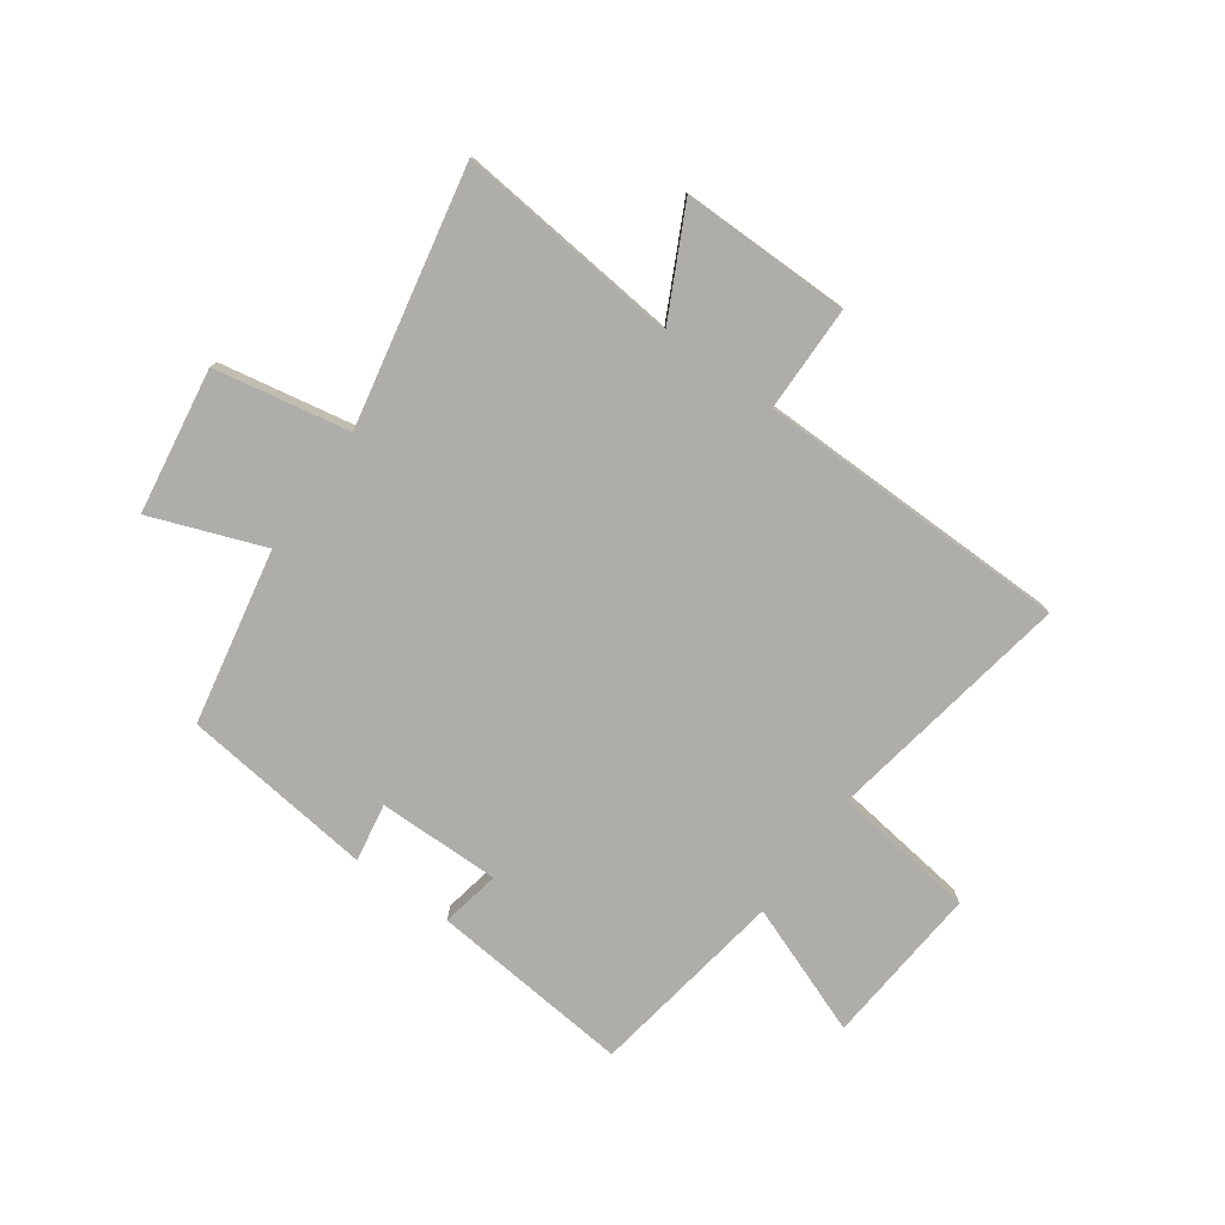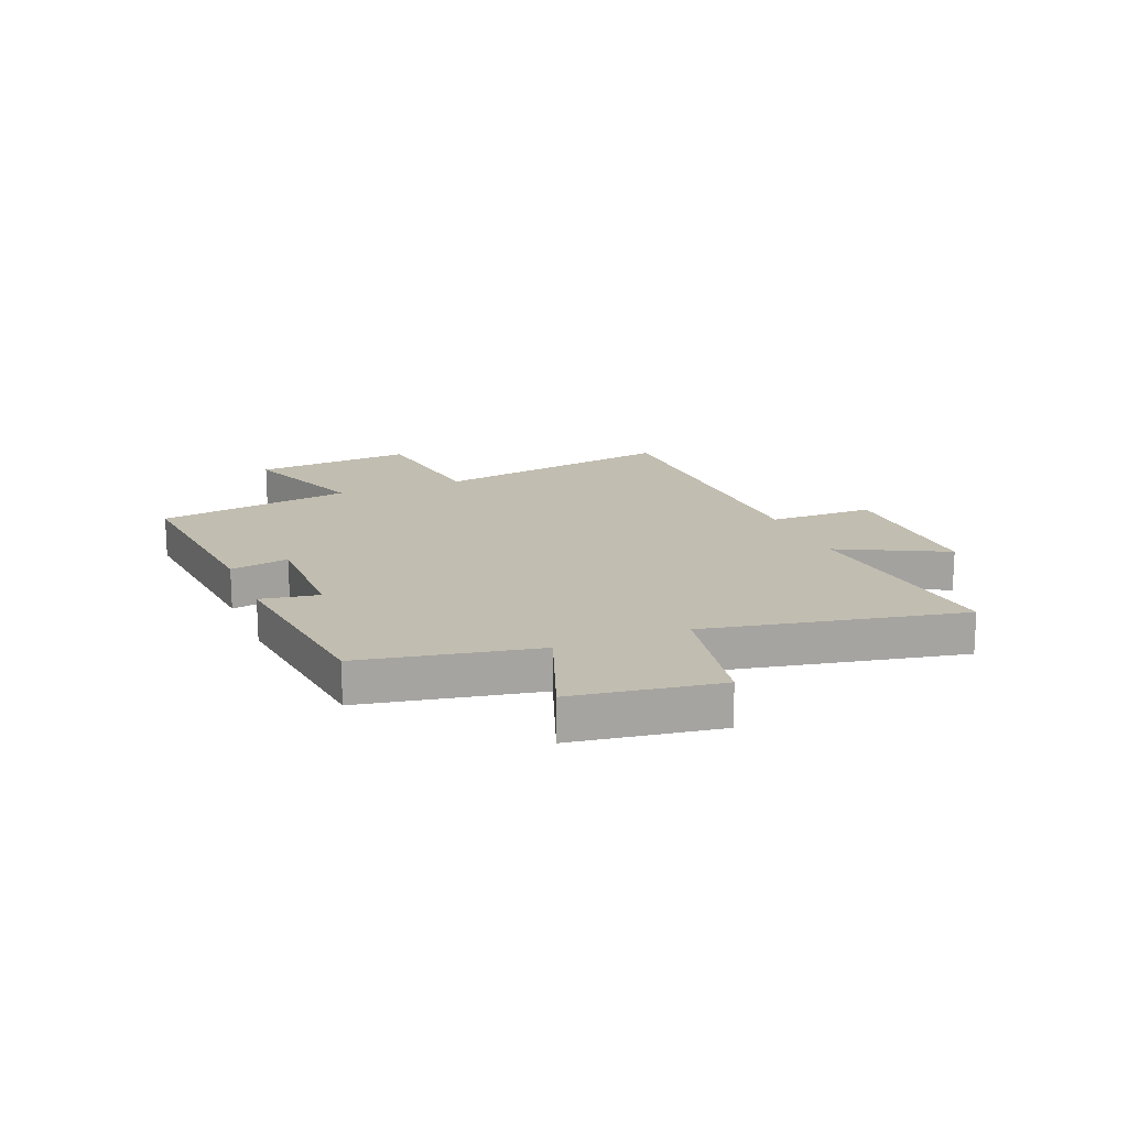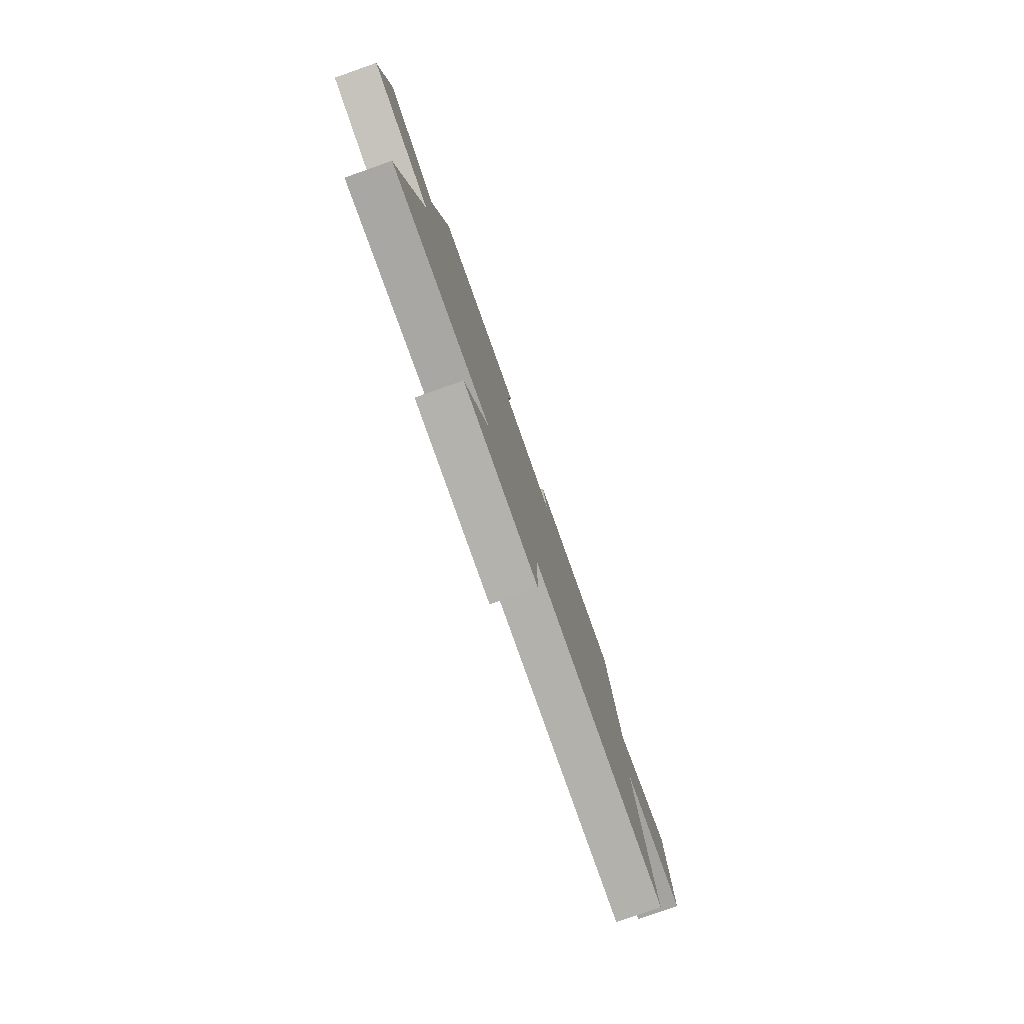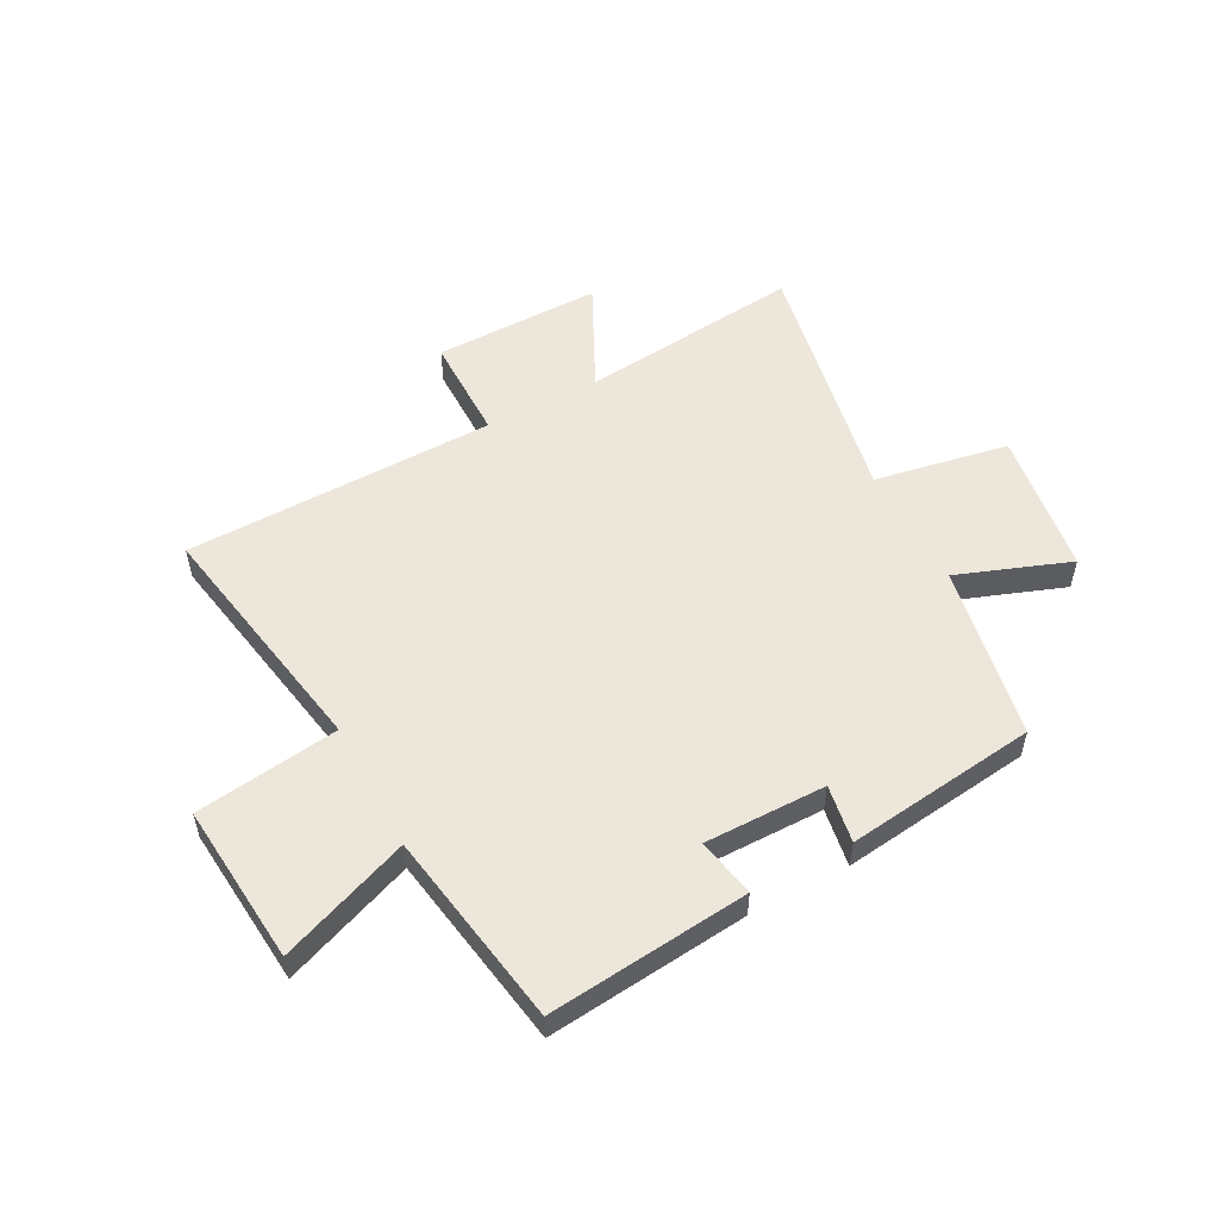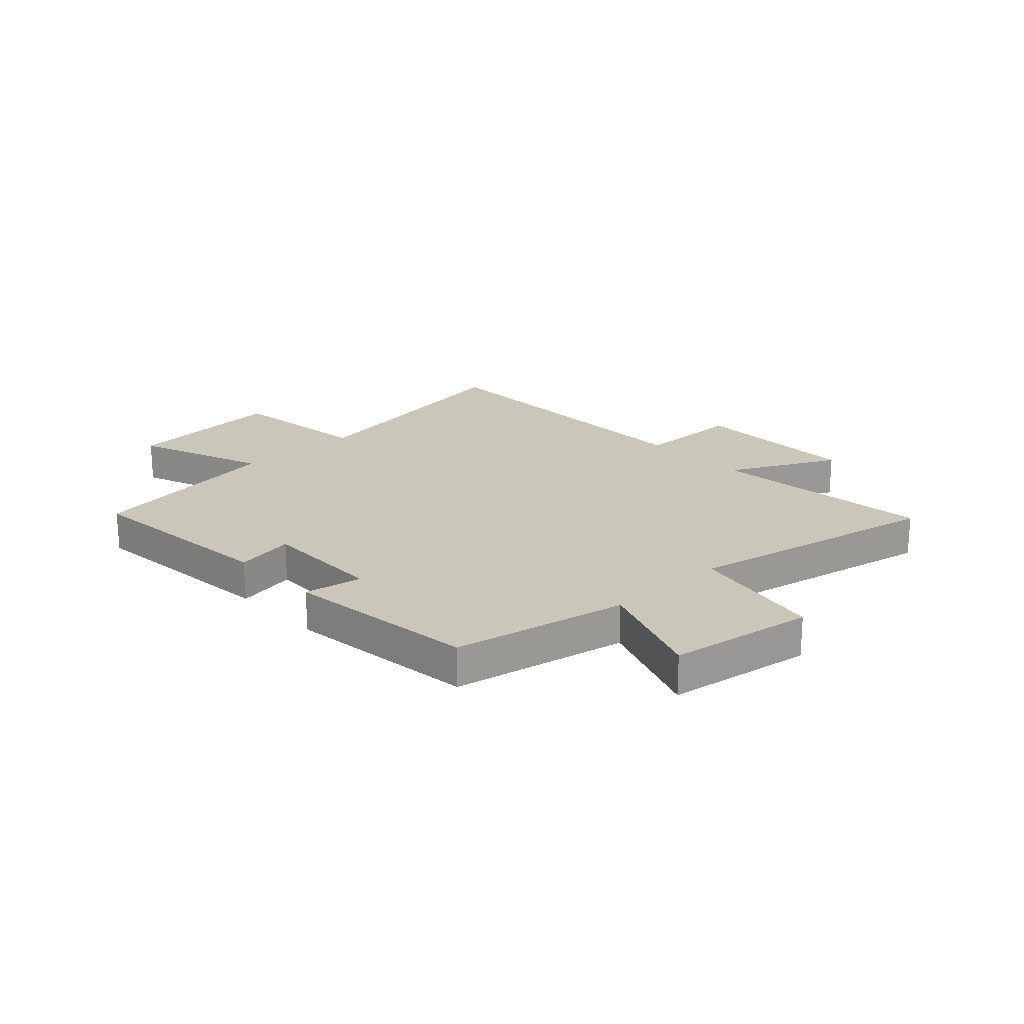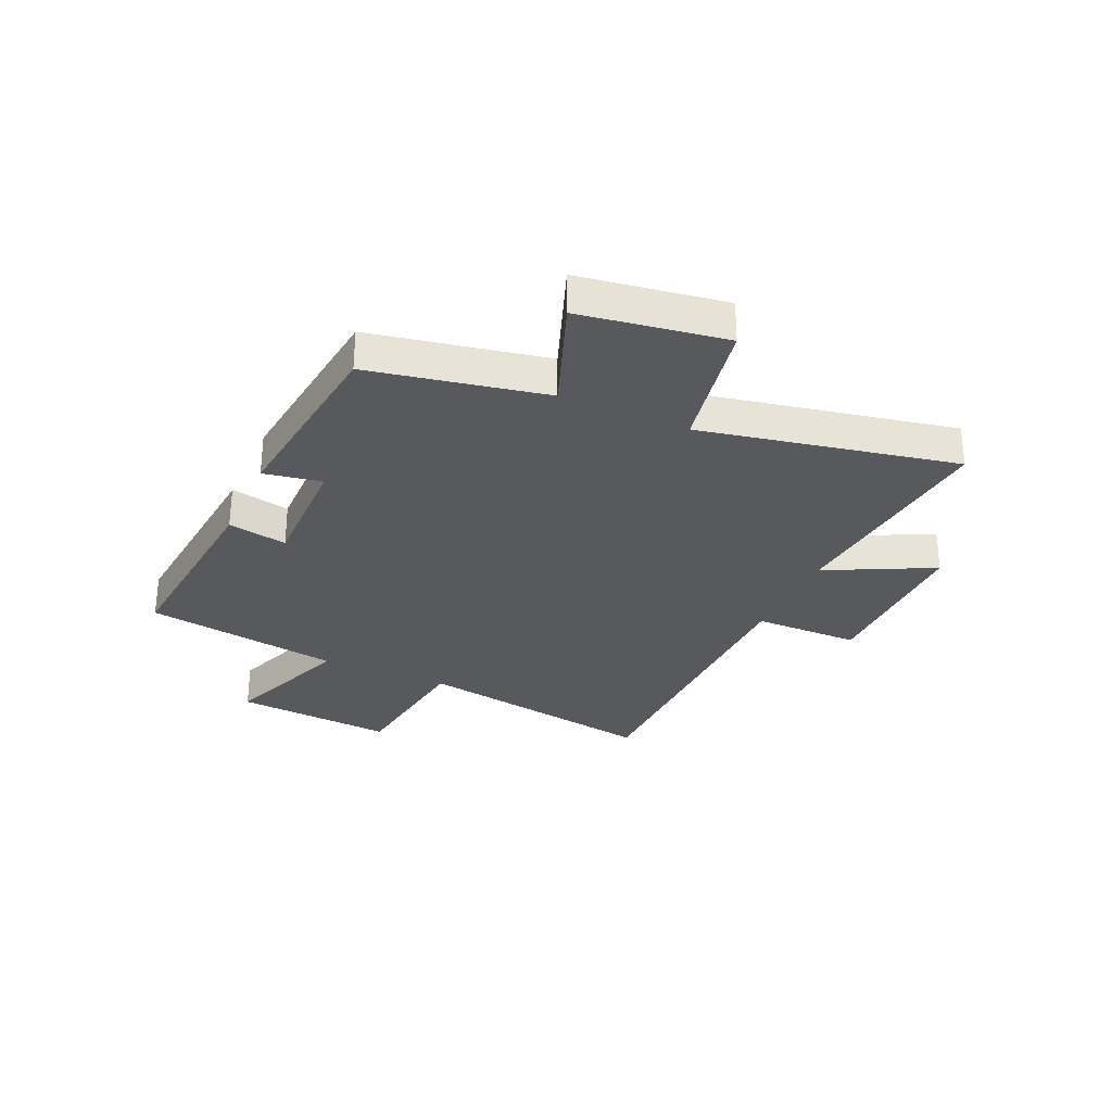
<metadata>
{"format":"obj","ext":"obj","renderer":"f3d","projection":"perspective","resolution":1024,"background":"white","views":[{"elev":-77.4,"azim":144.5,"up":"+Y"},{"elev":16.7,"azim":67.9,"up":"+Y"},{"elev":-79.8,"azim":109.4,"up":"+Z"},{"elev":53.6,"azim":-28.3,"up":"+Y"},{"elev":21.1,"azim":47.0,"up":"+Y"},{"elev":-30.1,"azim":65.9,"up":"+Y"}]}
</metadata>
<code>
v 0.592 0.07 -0.541
v 0.191 0.07 -0.5
v 0.287 0.07 -0.692
v -0.015 0.07 -0.69
v -0.017 0.07 -0.5
v -0.576 0.07 -0.492
v -0.5 0.07 -0.051
v -0.757 0.07 -0.017
v -0.733 0.07 0.271
v -0.5 0.07 0.183
v -0.444 0.07 0.535
v -0.084 0.07 0.5
v -0.104 0.07 0.394
v 0.114 0.07 0.396
v 0.096 0.07 0.5
v 0.439 0.07 0.459
v 0.5 0.07 0.146
v 0.701 0.07 0.221
v 0.741 0.07 -0.039
v 0.5 0.07 -0.084
v 0.592 0 -0.541
v 0.191 0 -0.5
v 0.287 0 -0.692
v -0.015 0 -0.69
v -0.017 0 -0.5
v -0.576 0 -0.492
v -0.5 0 -0.051
v -0.757 0 -0.017
v -0.733 0 0.271
v -0.5 0 0.183
v -0.444 0 0.535
v -0.084 0 0.5
v -0.104 0 0.394
v 0.114 0 0.396
v 0.096 0 0.5
v 0.439 0 0.459
v 0.5 0 0.146
v 0.701 0 0.221
v 0.741 0 -0.039
v 0.5 0 -0.084
f 17 18 19 20
f 15 16 17 20
f 14 15 20 1
f 13 14 1 2
f 10 11 12 13
f 10 13 2
f 7 8 9 10
f 7 10 2 3
f 5 6 7
f 5 7 3
f 3 4 5
f 40 39 38 37
f 40 37 36 35
f 21 40 35 34
f 22 21 34 33
f 33 32 31 30
f 22 33 30
f 30 29 28 27
f 23 22 30 27
f 27 26 25
f 23 27 25
f 25 24 23
f 1 21 22 2
f 2 22 23 3
f 3 23 24 4
f 4 24 25 5
f 5 25 26 6
f 6 26 27 7
f 7 27 28 8
f 8 28 29 9
f 9 29 30 10
f 10 30 31 11
f 11 31 32 12
f 12 32 33 13
f 13 33 34 14
f 14 34 35 15
f 15 35 36 16
f 16 36 37 17
f 17 37 38 18
f 18 38 39 19
f 19 39 40 20
f 20 40 21 1

</code>
